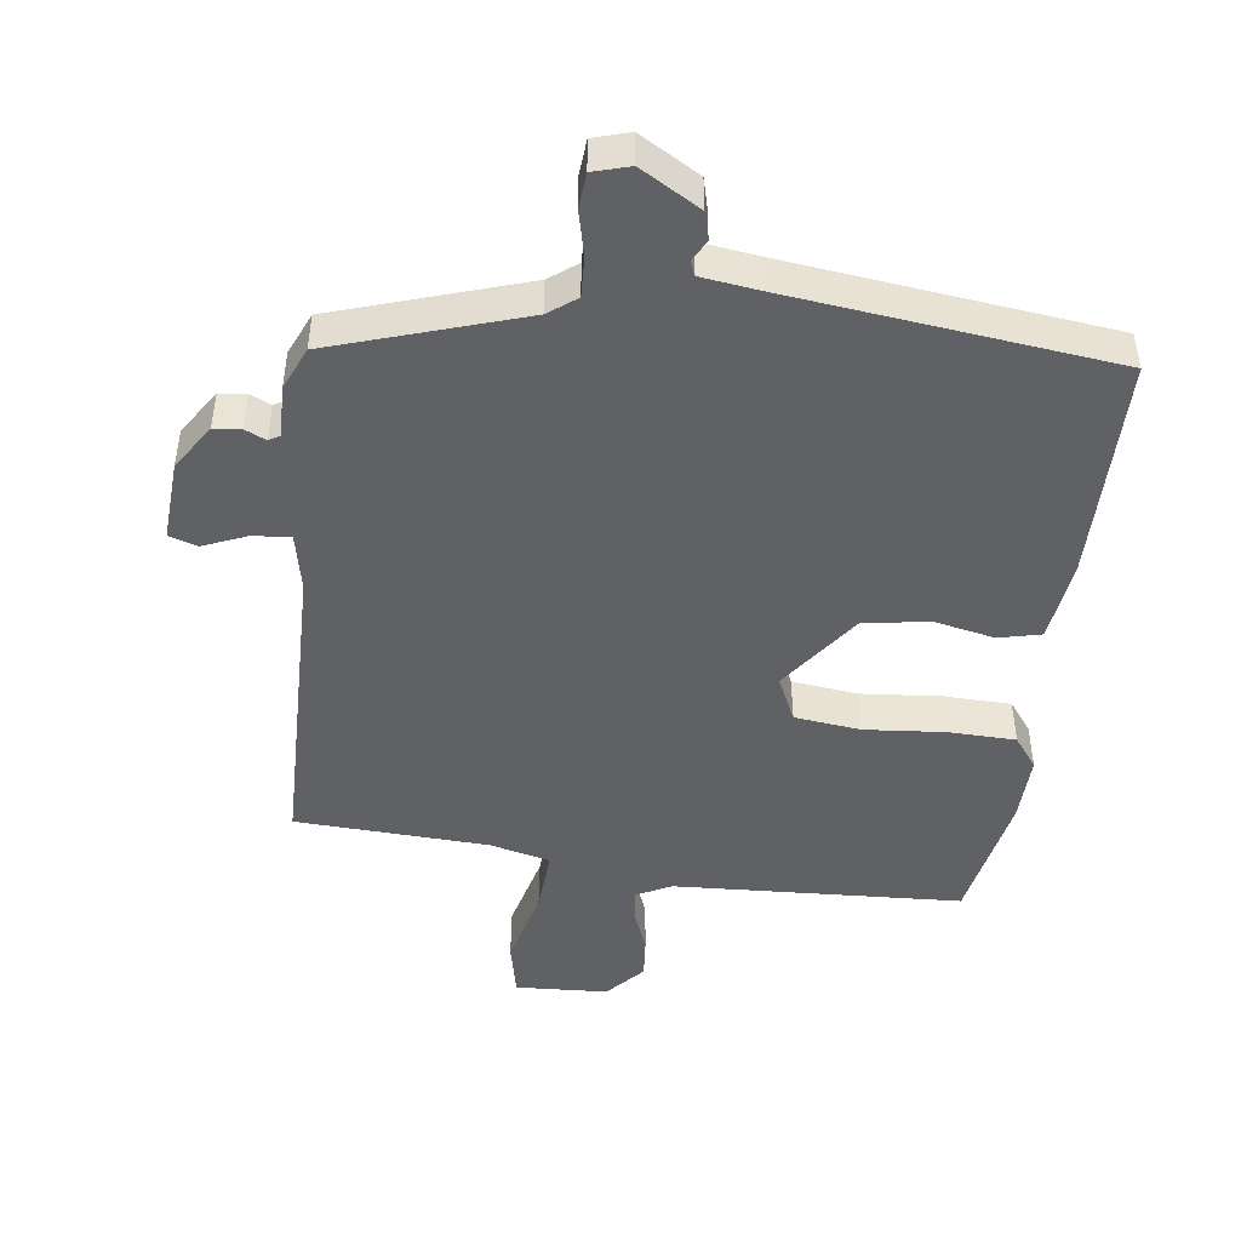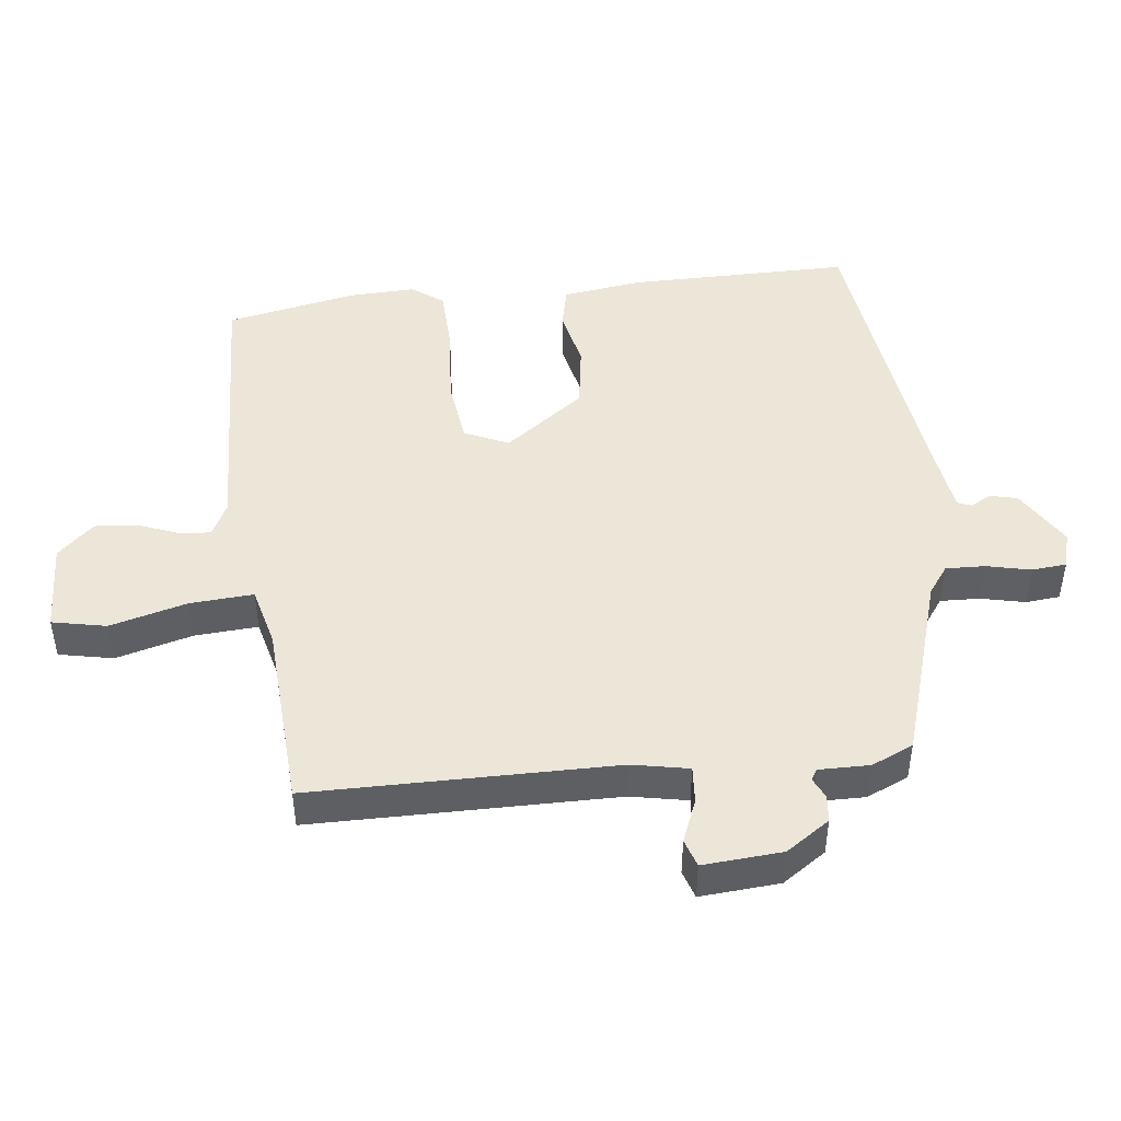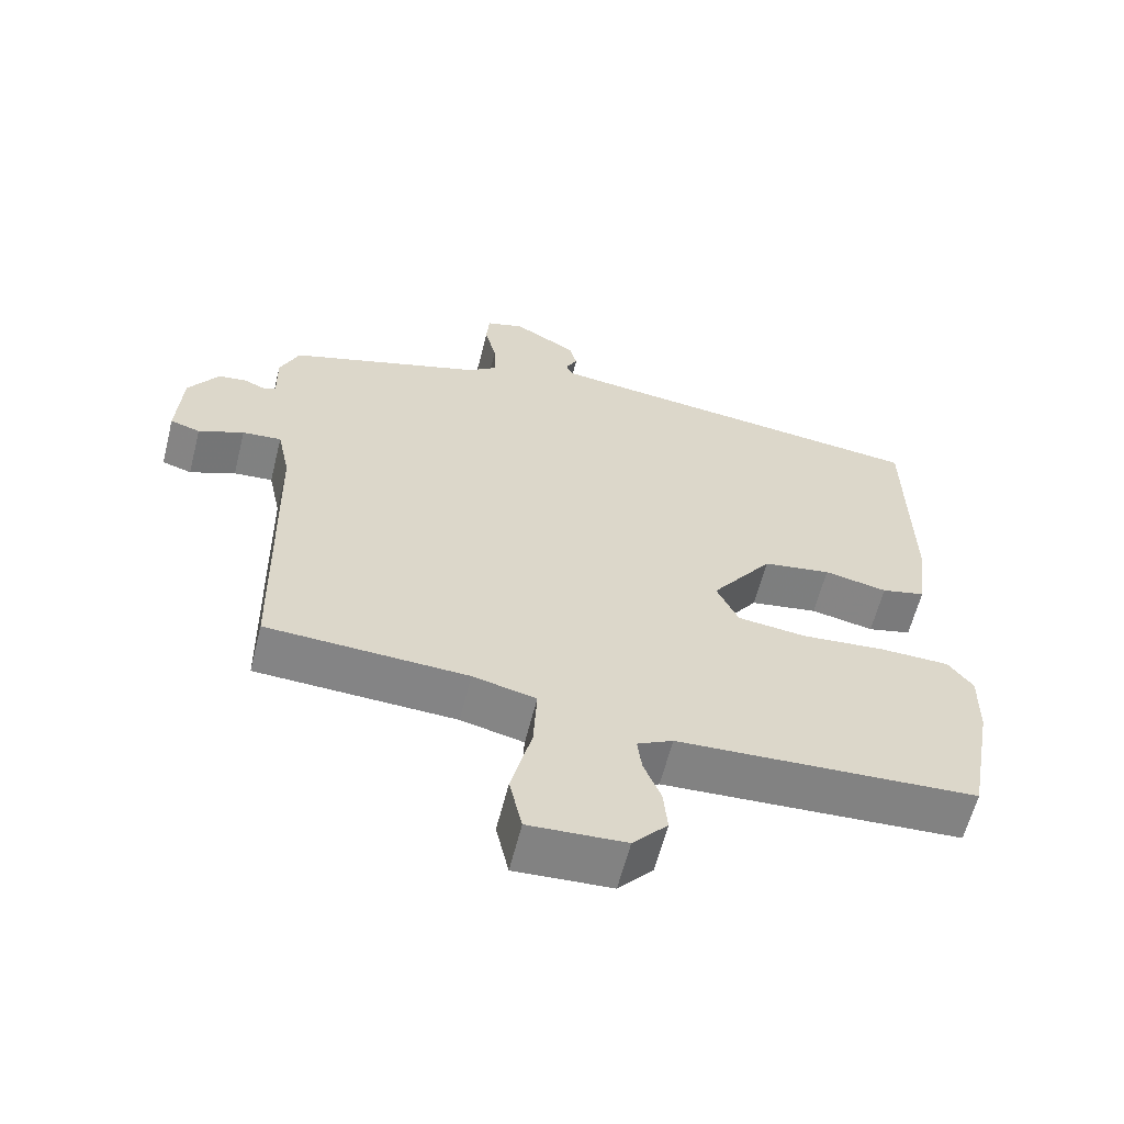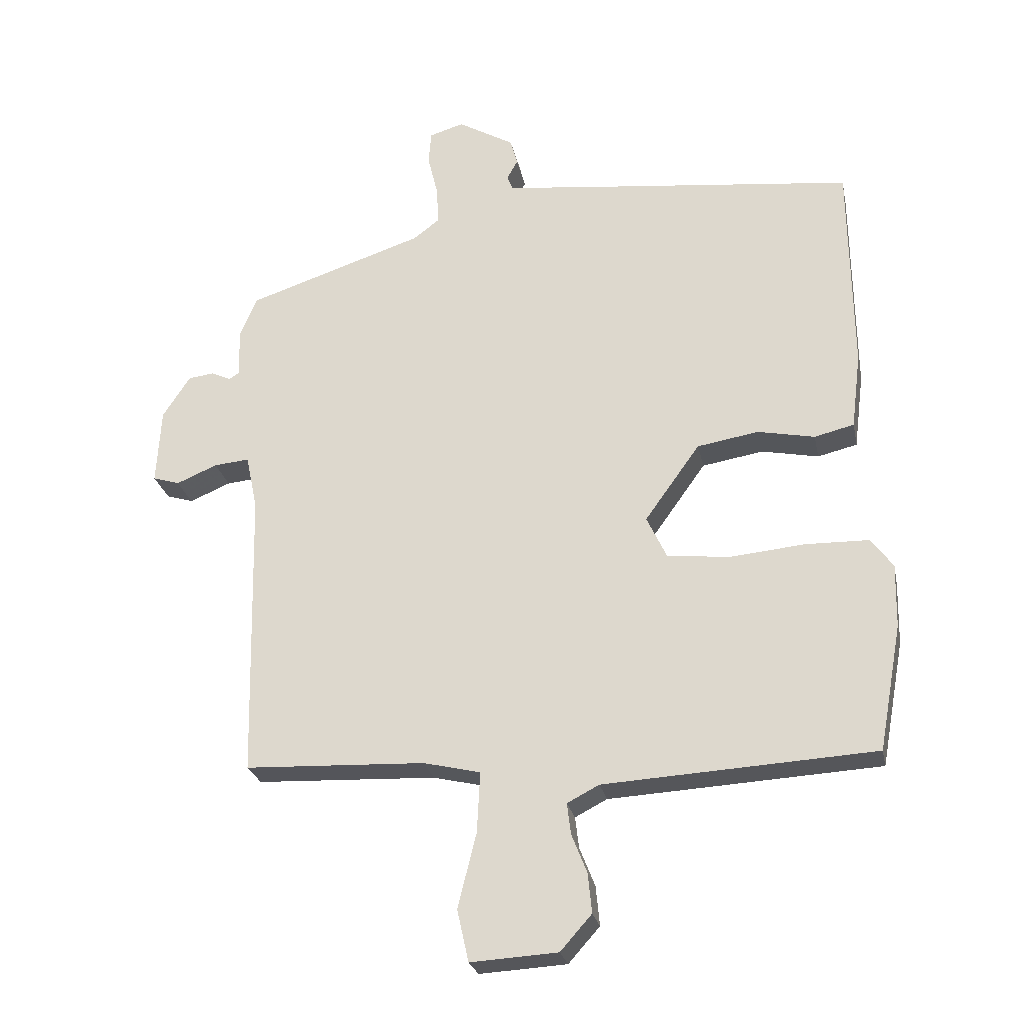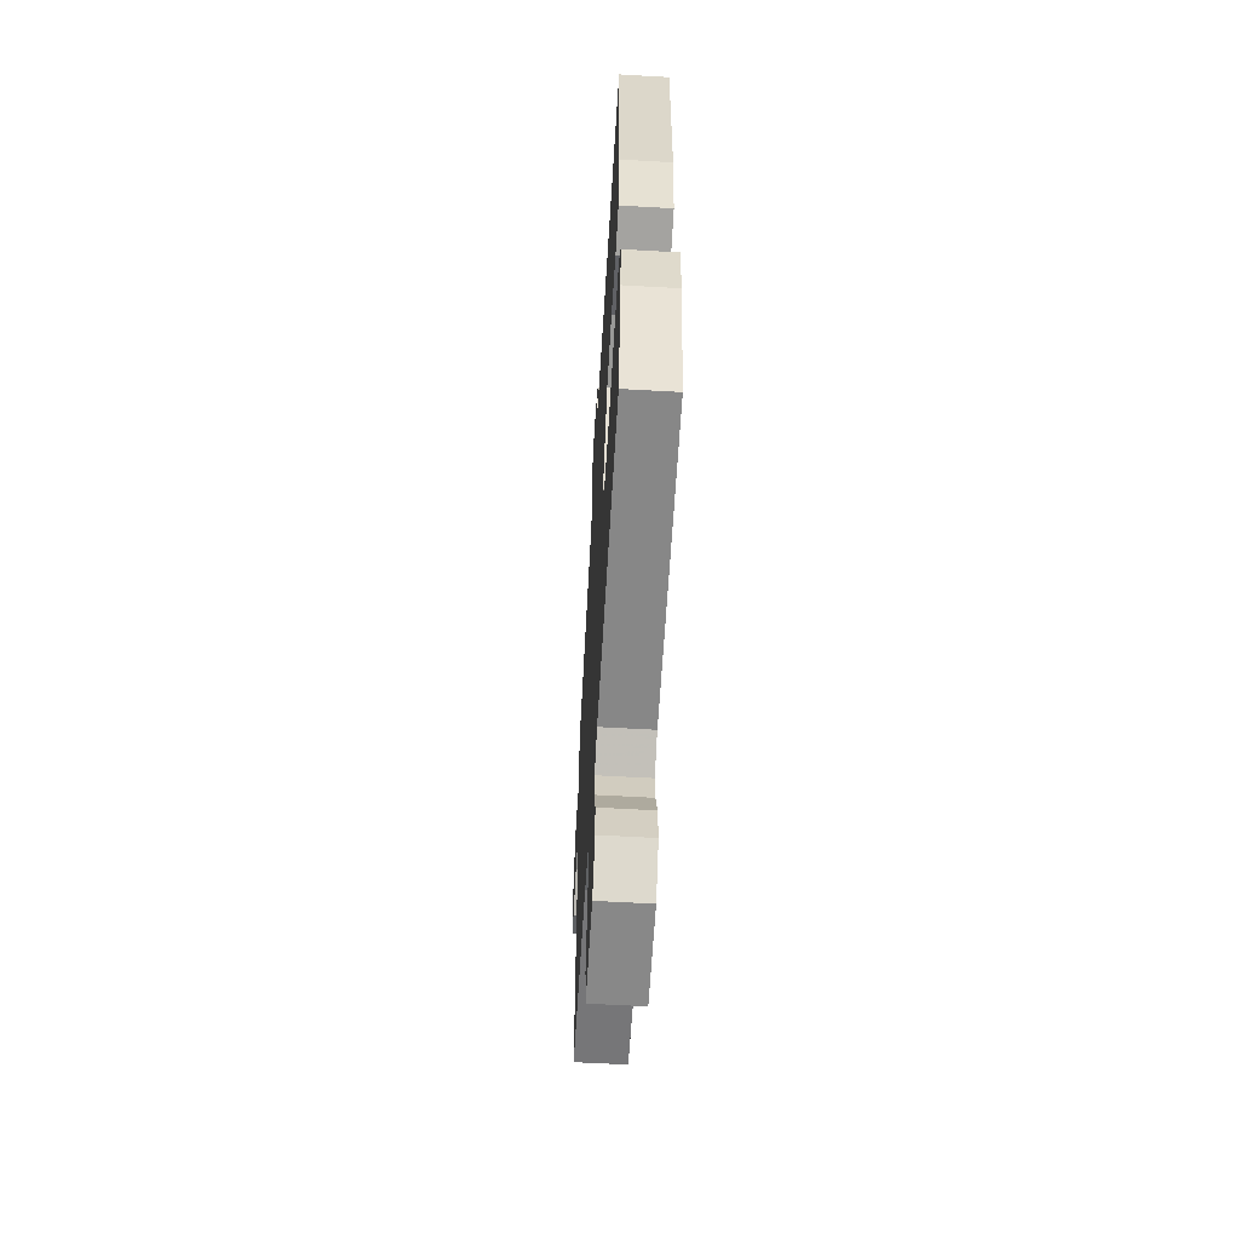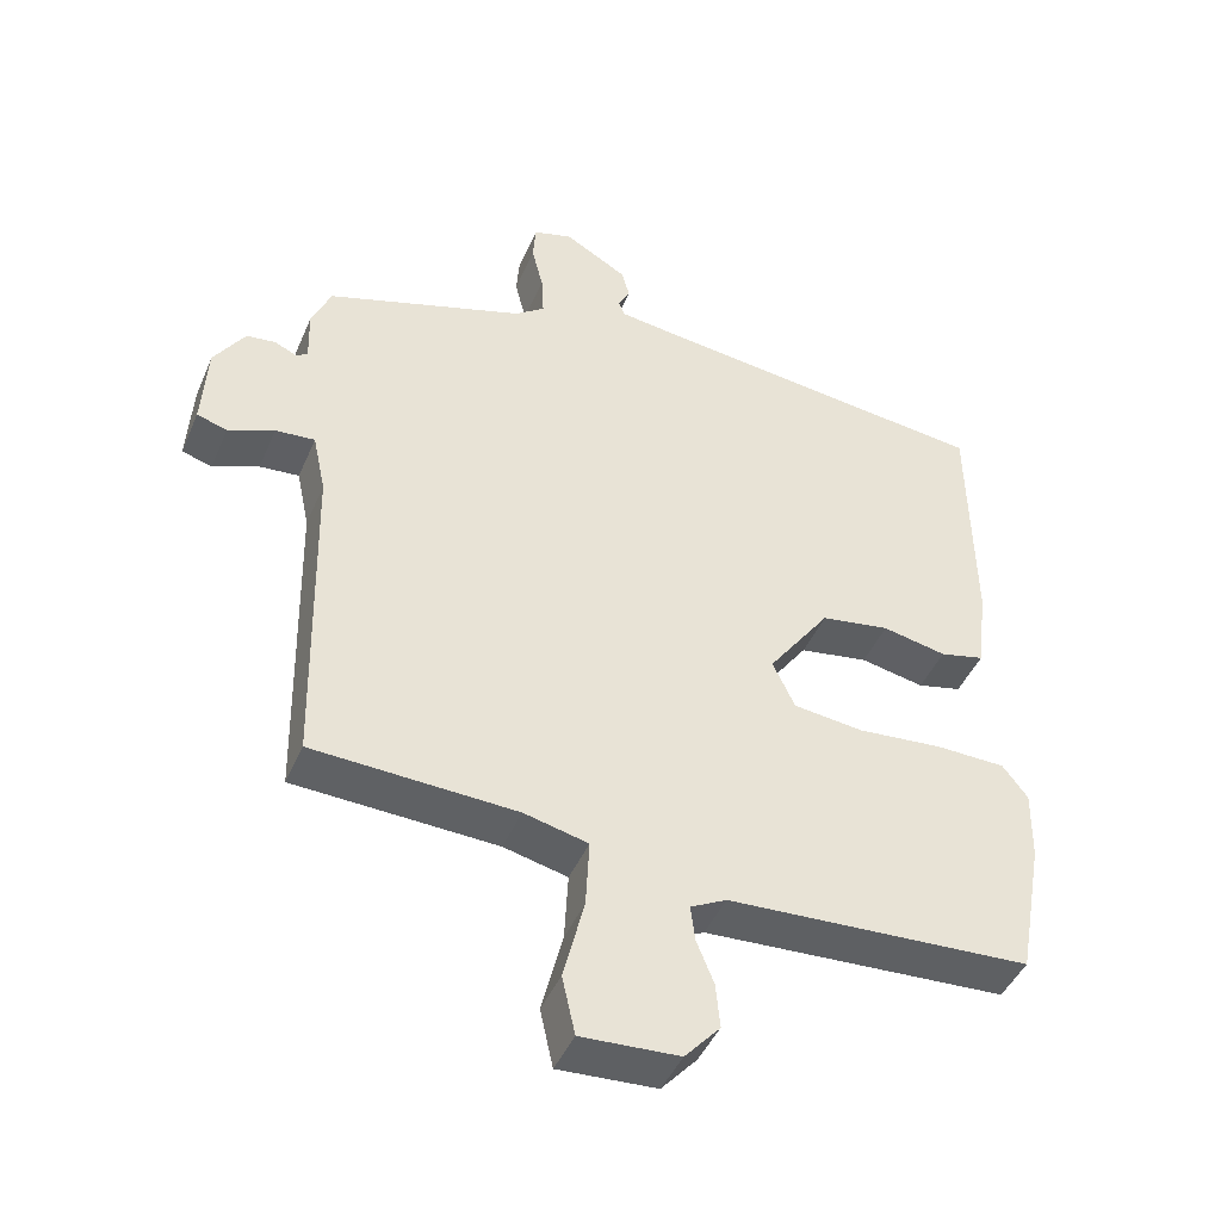
<metadata>
{"format":"obj","ext":"obj","renderer":"f3d","projection":"perspective","resolution":1024,"background":"white","views":[{"elev":-46.7,"azim":-7.7,"up":"+Y"},{"elev":46.6,"azim":-97.5,"up":"+Y"},{"elev":-61.2,"azim":-14.1,"up":"+Z"},{"elev":-25.5,"azim":11.5,"up":"+Z"},{"elev":-59.3,"azim":86.6,"up":"+Z"},{"elev":-44.8,"azim":-22.4,"up":"+Z"}]}
</metadata>
<code>
v -0.505 0.07 0.383
v -0.228 0.07 0.474
v -0.187 0.07 0.505
v -0.19 0.07 0.564
v -0.206 0.07 0.63
v -0.202 0.07 0.682
v -0.148 0.07 0.698
v -0.06 0.07 0.647
v -0.049 0.07 0.606
v -0.066 0.07 0.575
v -0.057 0.07 0.554
v 0.029 0.07 0.543
v 0.502 0.07 0.49
v 0.506 0.07 0.157
v 0.491 0.07 0.038
v 0.429 0.07 0.023
v 0.34 0.07 0.041
v 0.244 0.07 0.025
v 0.158 0.07 -0.095
v 0.189 0.07 -0.161
v 0.286 0.07 -0.172
v 0.404 0.07 -0.161
v 0.502 0.07 -0.163
v 0.537 0.07 -0.209
v 0.535 0.07 -0.308
v 0.499 0.07 -0.504
v 0.076 0.07 -0.528
v 0.026 0.07 -0.554
v 0.032 0.07 -0.603
v 0.056 0.07 -0.663
v 0.062 0.07 -0.725
v 0.013 0.07 -0.78
v -0.123 0.07 -0.788
v -0.141 0.07 -0.707
v -0.112 0.07 -0.591
v -0.107 0.07 -0.496
v -0.196 0.07 -0.475
v -0.478 0.07 -0.463
v -0.488 0.07 -0.008
v -0.506 0.07 0.077
v -0.561 0.07 0.072
v -0.625 0.07 0.045
v -0.667 0.07 0.058
v -0.66 0.07 0.177
v -0.617 0.07 0.243
v -0.577 0.07 0.248
v -0.546 0.07 0.234
v -0.53 0.07 0.244
v -0.532 0.07 0.32
v -0.505 0 0.383
v -0.228 0 0.474
v -0.187 0 0.505
v -0.19 0 0.564
v -0.206 0 0.63
v -0.202 0 0.682
v -0.148 0 0.698
v -0.06 0 0.647
v -0.049 0 0.606
v -0.066 0 0.575
v -0.057 0 0.554
v 0.029 0 0.543
v 0.502 0 0.49
v 0.506 0 0.157
v 0.491 0 0.038
v 0.429 0 0.023
v 0.34 0 0.041
v 0.244 0 0.025
v 0.158 0 -0.095
v 0.189 0 -0.161
v 0.286 0 -0.172
v 0.404 0 -0.161
v 0.502 0 -0.163
v 0.537 0 -0.209
v 0.535 0 -0.308
v 0.499 0 -0.504
v 0.076 0 -0.528
v 0.026 0 -0.554
v 0.032 0 -0.603
v 0.056 0 -0.663
v 0.062 0 -0.725
v 0.013 0 -0.78
v -0.123 0 -0.788
v -0.141 0 -0.707
v -0.112 0 -0.591
v -0.107 0 -0.496
v -0.196 0 -0.475
v -0.478 0 -0.463
v -0.488 0 -0.008
v -0.506 0 0.077
v -0.561 0 0.072
v -0.625 0 0.045
v -0.667 0 0.058
v -0.66 0 0.177
v -0.617 0 0.243
v -0.577 0 0.248
v -0.546 0 0.234
v -0.53 0 0.244
v -0.532 0 0.32
f 48 49 1 2
f 44 45 46 47
f 42 43 44 47
f 41 42 47 48
f 40 41 48 2
f 37 38 39
f 36 37 39 40
f 32 33 34 35
f 32 35 36
f 29 30 31 32
f 28 29 32 36
f 27 28 36 40
f 21 22 23 24
f 20 21 24 25
f 14 15 16 17
f 12 13 14 17
f 11 12 17 18
f 7 8 9 10
f 7 10 11
f 4 5 6 7
f 3 4 7 11
f 20 25 26 27
f 19 20 27 40
f 11 18 19 40
f 2 3 11 40
f 51 50 98 97
f 96 95 94 93
f 96 93 92 91
f 97 96 91 90
f 51 97 90 89
f 88 87 86
f 89 88 86 85
f 84 83 82 81
f 85 84 81
f 81 80 79 78
f 85 81 78 77
f 89 85 77 76
f 73 72 71 70
f 74 73 70 69
f 66 65 64 63
f 66 63 62 61
f 67 66 61 60
f 59 58 57 56
f 60 59 56
f 56 55 54 53
f 60 56 53 52
f 76 75 74 69
f 89 76 69 68
f 89 68 67 60
f 89 60 52 51
f 1 50 51 2
f 2 51 52 3
f 3 52 53 4
f 4 53 54 5
f 5 54 55 6
f 6 55 56 7
f 7 56 57 8
f 8 57 58 9
f 9 58 59 10
f 10 59 60 11
f 11 60 61 12
f 12 61 62 13
f 13 62 63 14
f 14 63 64 15
f 15 64 65 16
f 16 65 66 17
f 17 66 67 18
f 18 67 68 19
f 19 68 69 20
f 20 69 70 21
f 21 70 71 22
f 22 71 72 23
f 23 72 73 24
f 24 73 74 25
f 25 74 75 26
f 26 75 76 27
f 27 76 77 28
f 28 77 78 29
f 29 78 79 30
f 30 79 80 31
f 31 80 81 32
f 32 81 82 33
f 33 82 83 34
f 34 83 84 35
f 35 84 85 36
f 36 85 86 37
f 37 86 87 38
f 38 87 88 39
f 39 88 89 40
f 40 89 90 41
f 41 90 91 42
f 42 91 92 43
f 43 92 93 44
f 44 93 94 45
f 45 94 95 46
f 46 95 96 47
f 47 96 97 48
f 48 97 98 49
f 49 98 50 1

</code>
